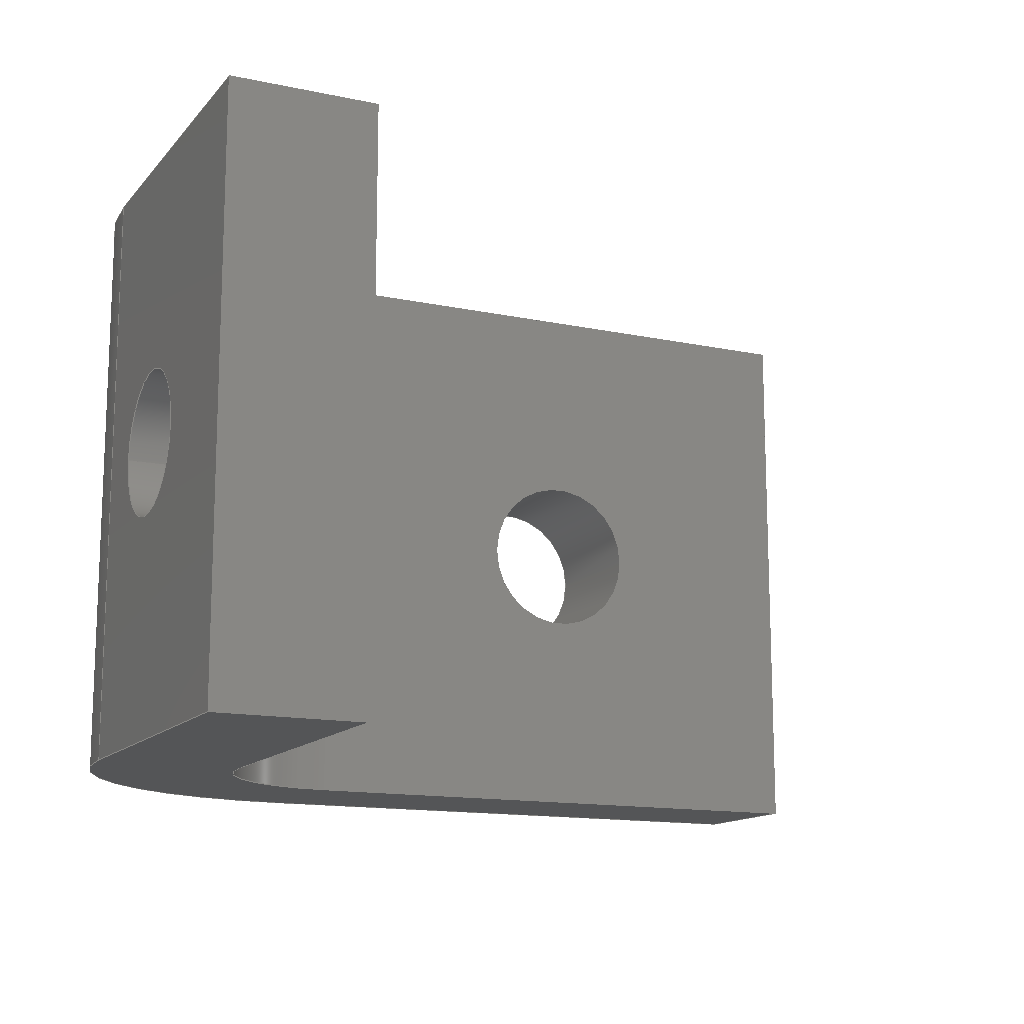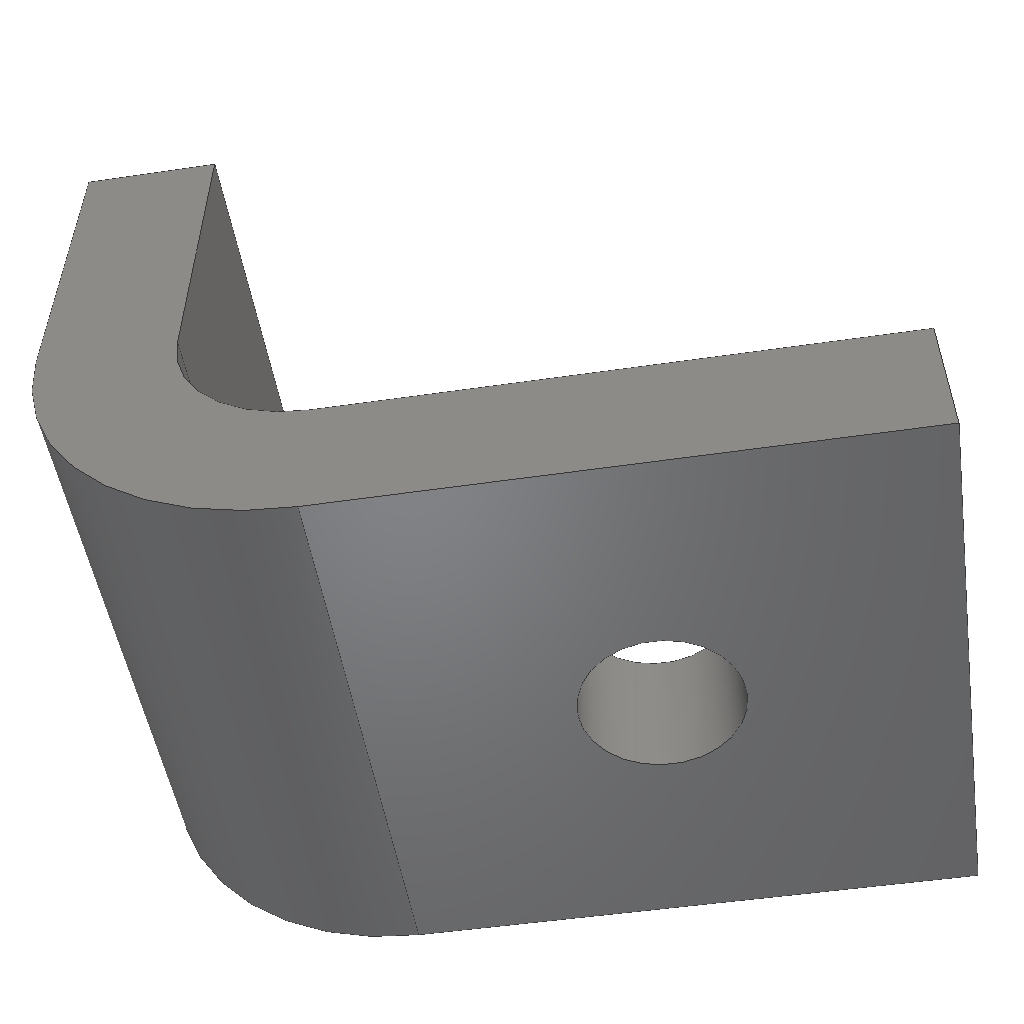
<metadata>
{"format":"step","ext":"step","renderer":"f3d","projection":"perspective","resolution":1024,"background":"white","views":[{"elev":-13.8,"azim":-25.3,"up":"+Y"},{"elev":-51.3,"azim":9.1,"up":"+Z"}]}
</metadata>
<code>
ISO-10303-21;
DATA;
#1=MECHANICAL_DESIGN_GEOMETRIC_PRESENTATION_REPRESENTATION('',(#4),#384);
#2=SHAPE_REPRESENTATION_RELATIONSHIP('SRR','None',#394,#3);
#3=ADVANCED_BREP_SHAPE_REPRESENTATION('',(#5),#383);
#4=STYLED_ITEM('',(#403),#5);
#5=MANIFOLD_SOLID_BREP('Solid1',#218);
#6=LINE('',#334,#26);
#7=LINE('',#336,#27);
#8=LINE('',#338,#28);
#9=LINE('',#342,#29);
#10=LINE('',#344,#30);
#11=LINE('',#346,#31);
#12=LINE('',#350,#32);
#13=LINE('',#353,#33);
#14=LINE('',#356,#34);
#15=LINE('',#358,#35);
#16=LINE('',#359,#36);
#17=LINE('',#362,#37);
#18=LINE('',#363,#38);
#19=LINE('',#366,#39);
#20=LINE('',#368,#40);
#21=LINE('',#369,#41);
#22=LINE('',#372,#42);
#23=LINE('',#373,#43);
#24=LINE('',#375,#44);
#25=LINE('',#378,#45);
#26=VECTOR('',#274,0.3937);
#27=VECTOR('',#275,0.3937);
#28=VECTOR('',#276,0.3937);
#29=VECTOR('',#279,0.3937);
#30=VECTOR('',#280,0.3937);
#31=VECTOR('',#281,0.3937);
#32=VECTOR('',#286,0.3937);
#33=VECTOR('',#289,0.3937);
#34=VECTOR('',#292,0.3937);
#35=VECTOR('',#293,0.3937);
#36=VECTOR('',#294,0.3937);
#37=VECTOR('',#297,0.3937);
#38=VECTOR('',#298,0.3937);
#39=VECTOR('',#301,0.3937);
#40=VECTOR('',#302,0.3937);
#41=VECTOR('',#303,0.3937);
#42=VECTOR('',#306,0.3937);
#43=VECTOR('',#307,0.3937);
#44=VECTOR('',#310,0.3937);
#45=VECTOR('',#315,0.3937);
#46=PLANE('',#244);
#47=PLANE('',#249);
#48=PLANE('',#250);
#49=PLANE('',#251);
#50=PLANE('',#252);
#51=PLANE('',#253);
#52=PLANE('',#254);
#53=PLANE('',#256);
#54=FACE_BOUND('',#73,.T.);
#55=FACE_BOUND('',#75,.T.);
#56=FACE_BOUND('',#79,.T.);
#57=FACE_BOUND('',#81,.T.);
#58=FACE_BOUND('',#83,.T.);
#59=FACE_BOUND('',#88,.T.);
#60=FACE_OUTER_BOUND('',#72,.T.);
#61=FACE_OUTER_BOUND('',#74,.T.);
#62=FACE_OUTER_BOUND('',#76,.T.);
#63=FACE_OUTER_BOUND('',#77,.T.);
#64=FACE_OUTER_BOUND('',#78,.T.);
#65=FACE_OUTER_BOUND('',#80,.T.);
#66=FACE_OUTER_BOUND('',#82,.T.);
#67=FACE_OUTER_BOUND('',#84,.T.);
#68=FACE_OUTER_BOUND('',#85,.T.);
#69=FACE_OUTER_BOUND('',#86,.T.);
#70=FACE_OUTER_BOUND('',#87,.T.);
#71=FACE_OUTER_BOUND('',#89,.T.);
#72=EDGE_LOOP('',(#146));
#73=EDGE_LOOP('',(#147));
#74=EDGE_LOOP('',(#148));
#75=EDGE_LOOP('',(#149));
#76=EDGE_LOOP('',(#150,#151,#152,#153,#154,#155,#156,#157));
#77=EDGE_LOOP('',(#158,#159,#160,#161));
#78=EDGE_LOOP('',(#162,#163,#164,#165));
#79=EDGE_LOOP('',(#166));
#80=EDGE_LOOP('',(#167,#168,#169,#170));
#81=EDGE_LOOP('',(#171));
#82=EDGE_LOOP('',(#172,#173,#174,#175));
#83=EDGE_LOOP('',(#176));
#84=EDGE_LOOP('',(#177,#178,#179,#180));
#85=EDGE_LOOP('',(#181,#182,#183,#184));
#86=EDGE_LOOP('',(#185,#186,#187,#188,#189,#190,#191,#192));
#87=EDGE_LOOP('',(#193,#194,#195,#196));
#88=EDGE_LOOP('',(#197));
#89=EDGE_LOOP('',(#198,#199,#200,#201));
#90=CIRCLE('',#239,0.1406);
#91=CIRCLE('',#240,0.1406);
#92=CIRCLE('',#242,0.125);
#93=CIRCLE('',#243,0.125);
#94=CIRCLE('',#245,0.5);
#95=CIRCLE('',#246,0.25);
#96=CIRCLE('',#248,0.5);
#97=CIRCLE('',#255,0.25);
#98=VERTEX_POINT('',#322);
#99=VERTEX_POINT('',#324);
#100=VERTEX_POINT('',#327);
#101=VERTEX_POINT('',#329);
#102=VERTEX_POINT('',#332);
#103=VERTEX_POINT('',#333);
#104=VERTEX_POINT('',#335);
#105=VERTEX_POINT('',#337);
#106=VERTEX_POINT('',#339);
#107=VERTEX_POINT('',#341);
#108=VERTEX_POINT('',#343);
#109=VERTEX_POINT('',#345);
#110=VERTEX_POINT('',#349);
#111=VERTEX_POINT('',#351);
#112=VERTEX_POINT('',#355);
#113=VERTEX_POINT('',#357);
#114=VERTEX_POINT('',#361);
#115=VERTEX_POINT('',#365);
#116=VERTEX_POINT('',#367);
#117=VERTEX_POINT('',#371);
#118=EDGE_CURVE('',#98,#98,#90,.T.);
#119=EDGE_CURVE('',#99,#99,#91,.T.);
#120=EDGE_CURVE('',#100,#100,#92,.T.);
#121=EDGE_CURVE('',#101,#101,#93,.T.);
#122=EDGE_CURVE('',#102,#103,#6,.T.);
#123=EDGE_CURVE('',#104,#102,#7,.T.);
#124=EDGE_CURVE('',#105,#104,#8,.T.);
#125=EDGE_CURVE('',#106,#105,#94,.T.);
#126=EDGE_CURVE('',#107,#106,#9,.T.);
#127=EDGE_CURVE('',#107,#108,#10,.T.);
#128=EDGE_CURVE('',#109,#108,#11,.T.);
#129=EDGE_CURVE('',#103,#109,#95,.T.);
#130=EDGE_CURVE('',#110,#105,#12,.T.);
#131=EDGE_CURVE('',#110,#111,#96,.T.);
#132=EDGE_CURVE('',#111,#106,#13,.T.);
#133=EDGE_CURVE('',#103,#112,#14,.T.);
#134=EDGE_CURVE('',#112,#113,#15,.T.);
#135=EDGE_CURVE('',#113,#102,#16,.T.);
#136=EDGE_CURVE('',#104,#114,#17,.T.);
#137=EDGE_CURVE('',#114,#110,#18,.T.);
#138=EDGE_CURVE('',#109,#115,#19,.T.);
#139=EDGE_CURVE('',#108,#116,#20,.T.);
#140=EDGE_CURVE('',#116,#115,#21,.T.);
#141=EDGE_CURVE('',#117,#107,#22,.T.);
#142=EDGE_CURVE('',#117,#116,#23,.T.);
#143=EDGE_CURVE('',#114,#113,#24,.T.);
#144=EDGE_CURVE('',#115,#112,#97,.T.);
#145=EDGE_CURVE('',#111,#117,#25,.T.);
#146=ORIENTED_EDGE('',*,*,#118,.F.);
#147=ORIENTED_EDGE('',*,*,#119,.F.);
#148=ORIENTED_EDGE('',*,*,#120,.F.);
#149=ORIENTED_EDGE('',*,*,#121,.F.);
#150=ORIENTED_EDGE('',*,*,#122,.F.);
#151=ORIENTED_EDGE('',*,*,#123,.F.);
#152=ORIENTED_EDGE('',*,*,#124,.F.);
#153=ORIENTED_EDGE('',*,*,#125,.F.);
#154=ORIENTED_EDGE('',*,*,#126,.F.);
#155=ORIENTED_EDGE('',*,*,#127,.T.);
#156=ORIENTED_EDGE('',*,*,#128,.F.);
#157=ORIENTED_EDGE('',*,*,#129,.F.);
#158=ORIENTED_EDGE('',*,*,#130,.F.);
#159=ORIENTED_EDGE('',*,*,#131,.T.);
#160=ORIENTED_EDGE('',*,*,#132,.T.);
#161=ORIENTED_EDGE('',*,*,#125,.T.);
#162=ORIENTED_EDGE('',*,*,#133,.T.);
#163=ORIENTED_EDGE('',*,*,#134,.T.);
#164=ORIENTED_EDGE('',*,*,#135,.T.);
#165=ORIENTED_EDGE('',*,*,#122,.T.);
#166=ORIENTED_EDGE('',*,*,#121,.T.);
#167=ORIENTED_EDGE('',*,*,#130,.T.);
#168=ORIENTED_EDGE('',*,*,#124,.T.);
#169=ORIENTED_EDGE('',*,*,#136,.T.);
#170=ORIENTED_EDGE('',*,*,#137,.T.);
#171=ORIENTED_EDGE('',*,*,#120,.T.);
#172=ORIENTED_EDGE('',*,*,#138,.F.);
#173=ORIENTED_EDGE('',*,*,#128,.T.);
#174=ORIENTED_EDGE('',*,*,#139,.T.);
#175=ORIENTED_EDGE('',*,*,#140,.T.);
#176=ORIENTED_EDGE('',*,*,#119,.T.);
#177=ORIENTED_EDGE('',*,*,#141,.F.);
#178=ORIENTED_EDGE('',*,*,#142,.T.);
#179=ORIENTED_EDGE('',*,*,#139,.F.);
#180=ORIENTED_EDGE('',*,*,#127,.F.);
#181=ORIENTED_EDGE('',*,*,#136,.F.);
#182=ORIENTED_EDGE('',*,*,#123,.T.);
#183=ORIENTED_EDGE('',*,*,#135,.F.);
#184=ORIENTED_EDGE('',*,*,#143,.F.);
#185=ORIENTED_EDGE('',*,*,#137,.F.);
#186=ORIENTED_EDGE('',*,*,#143,.T.);
#187=ORIENTED_EDGE('',*,*,#134,.F.);
#188=ORIENTED_EDGE('',*,*,#144,.F.);
#189=ORIENTED_EDGE('',*,*,#140,.F.);
#190=ORIENTED_EDGE('',*,*,#142,.F.);
#191=ORIENTED_EDGE('',*,*,#145,.F.);
#192=ORIENTED_EDGE('',*,*,#131,.F.);
#193=ORIENTED_EDGE('',*,*,#132,.F.);
#194=ORIENTED_EDGE('',*,*,#145,.T.);
#195=ORIENTED_EDGE('',*,*,#141,.T.);
#196=ORIENTED_EDGE('',*,*,#126,.T.);
#197=ORIENTED_EDGE('',*,*,#118,.T.);
#198=ORIENTED_EDGE('',*,*,#133,.F.);
#199=ORIENTED_EDGE('',*,*,#129,.T.);
#200=ORIENTED_EDGE('',*,*,#138,.T.);
#201=ORIENTED_EDGE('',*,*,#144,.T.);
#202=CYLINDRICAL_SURFACE('',#238,0.1406);
#203=CYLINDRICAL_SURFACE('',#241,0.125);
#204=CYLINDRICAL_SURFACE('',#247,0.5);
#205=CYLINDRICAL_SURFACE('',#257,0.25);
#206=ADVANCED_FACE('',(#60,#54),#202,.F.);
#207=ADVANCED_FACE('',(#61,#55),#203,.F.);
#208=ADVANCED_FACE('',(#62),#46,.T.);
#209=ADVANCED_FACE('',(#63),#204,.T.);
#210=ADVANCED_FACE('',(#64,#56),#47,.T.);
#211=ADVANCED_FACE('',(#65,#57),#48,.F.);
#212=ADVANCED_FACE('',(#66,#58),#49,.T.);
#213=ADVANCED_FACE('',(#67),#50,.T.);
#214=ADVANCED_FACE('',(#68),#51,.T.);
#215=ADVANCED_FACE('',(#69),#52,.T.);
#216=ADVANCED_FACE('',(#70,#59),#53,.F.);
#217=ADVANCED_FACE('',(#71),#205,.F.);
#218=CLOSED_SHELL('',(#206,#207,#208,#209,#210,#211,#212,#213,#214,#215,
#216,#217));
#219=DERIVED_UNIT_ELEMENT(#221,0);
#220=DERIVED_UNIT_ELEMENT(#388,0);
#221=(
MASS_UNIT()
NAMED_UNIT(*)
SI_UNIT($,.GRAM.)
);
#222=DERIVED_UNIT((#219,#220));
#223=MEASURE_REPRESENTATION_ITEM('density measure',
POSITIVE_RATIO_MEASURE(2.7),#222);
#224=PROPERTY_DEFINITION_REPRESENTATION(#229,#226);
#225=PROPERTY_DEFINITION_REPRESENTATION(#230,#227);
#226=REPRESENTATION('material name',(#228),#383);
#227=REPRESENTATION('density',(#223),#383);
#228=DESCRIPTIVE_REPRESENTATION_ITEM('Aluminum 6061','Aluminum 6061');
#229=PROPERTY_DEFINITION('material property','material name',#396);
#230=PROPERTY_DEFINITION('material property','density of part',#396);
#231=DATE_TIME_ROLE('creation_date');
#232=APPLIED_DATE_AND_TIME_ASSIGNMENT(#233,#231,(#396));
#233=DATE_AND_TIME(#234,#235);
#234=CALENDAR_DATE(2017,1,12);
#235=LOCAL_TIME(19,33,7,#236);
#236=COORDINATED_UNIVERSAL_TIME_OFFSET(0,0,.BEHIND.);
#237=AXIS2_PLACEMENT_3D('placement',#320,#258,#259);
#238=AXIS2_PLACEMENT_3D('',#321,#260,#261);
#239=AXIS2_PLACEMENT_3D('',#323,#262,#263);
#240=AXIS2_PLACEMENT_3D('',#325,#264,#265);
#241=AXIS2_PLACEMENT_3D('',#326,#266,#267);
#242=AXIS2_PLACEMENT_3D('',#328,#268,#269);
#243=AXIS2_PLACEMENT_3D('',#330,#270,#271);
#244=AXIS2_PLACEMENT_3D('',#331,#272,#273);
#245=AXIS2_PLACEMENT_3D('',#340,#277,#278);
#246=AXIS2_PLACEMENT_3D('',#347,#282,#283);
#247=AXIS2_PLACEMENT_3D('',#348,#284,#285);
#248=AXIS2_PLACEMENT_3D('',#352,#287,#288);
#249=AXIS2_PLACEMENT_3D('',#354,#290,#291);
#250=AXIS2_PLACEMENT_3D('',#360,#295,#296);
#251=AXIS2_PLACEMENT_3D('',#364,#299,#300);
#252=AXIS2_PLACEMENT_3D('',#370,#304,#305);
#253=AXIS2_PLACEMENT_3D('',#374,#308,#309);
#254=AXIS2_PLACEMENT_3D('',#376,#311,#312);
#255=AXIS2_PLACEMENT_3D('',#377,#313,#314);
#256=AXIS2_PLACEMENT_3D('',#379,#316,#317);
#257=AXIS2_PLACEMENT_3D('',#380,#318,#319);
#258=DIRECTION('axis',(0,0,1));
#259=DIRECTION('refdir',(1,0,0));
#260=DIRECTION('center_axis',(0,0,-1));
#261=DIRECTION('ref_axis',(-1,0,0));
#262=DIRECTION('center_axis',(0,0,1));
#263=DIRECTION('ref_axis',(-1,0,0));
#264=DIRECTION('center_axis',(0,0,-1));
#265=DIRECTION('ref_axis',(-1,0,0));
#266=DIRECTION('center_axis',(-1,0,-4.662e-16));
#267=DIRECTION('ref_axis',(-4.662e-16,0,1));
#268=DIRECTION('center_axis',(1,0,5.053e-16));
#269=DIRECTION('ref_axis',(-4.662e-16,0,1));
#270=DIRECTION('center_axis',(-1,0,-5.053e-16));
#271=DIRECTION('ref_axis',(-4.662e-16,0,1));
#272=DIRECTION('center_axis',(4.417e-32,-1,-8.742e-17));
#273=DIRECTION('ref_axis',(5.053e-16,8.742e-17,-1));
#274=DIRECTION('',(5.053e-16,8.742e-17,-1));
#275=DIRECTION('',(1,0,5.053e-16));
#276=DIRECTION('',(-5.053e-16,-8.742e-17,1));
#277=DIRECTION('center_axis',(0,1,0));
#278=DIRECTION('ref_axis',(0,0,-1));
#279=DIRECTION('',(-1,-8.742e-17,0));
#280=DIRECTION('',(0,0,1));
#281=DIRECTION('',(1,8.742e-17,0));
#282=DIRECTION('center_axis',(0,-1,0));
#283=DIRECTION('ref_axis',(-1,0,-3.497e-16));
#284=DIRECTION('center_axis',(0,1,0));
#285=DIRECTION('ref_axis',(0,0,-1));
#286=DIRECTION('',(0,-1,0));
#287=DIRECTION('center_axis',(0,-1,0));
#288=DIRECTION('ref_axis',(-1,0,-5.245e-16));
#289=DIRECTION('',(0,-1,0));
#290=DIRECTION('center_axis',(1,0,5.053e-16));
#291=DIRECTION('ref_axis',(5.053e-16,0,-1));
#292=DIRECTION('',(0,1,0));
#293=DIRECTION('',(-5.053e-16,1.748e-16,1));
#294=DIRECTION('',(0,-1,0));
#295=DIRECTION('center_axis',(1,0,5.053e-16));
#296=DIRECTION('ref_axis',(5.053e-16,0,-1));
#297=DIRECTION('',(0,1,0));
#298=DIRECTION('',(5.053e-16,-1.748e-16,-1));
#299=DIRECTION('center_axis',(0,0,1));
#300=DIRECTION('ref_axis',(1,0,0));
#301=DIRECTION('',(0,1,0));
#302=DIRECTION('',(0,1,0));
#303=DIRECTION('',(-1,1.748e-16,0));
#304=DIRECTION('center_axis',(1,0,0));
#305=DIRECTION('ref_axis',(0,1,0));
#306=DIRECTION('',(0,-1,0));
#307=DIRECTION('',(0,0,1));
#308=DIRECTION('center_axis',(-5.053e-16,0,1));
#309=DIRECTION('ref_axis',(0,-1,0));
#310=DIRECTION('',(1,0,5.053e-16));
#311=DIRECTION('center_axis',(8.835e-32,1,-1.748e-16));
#312=DIRECTION('ref_axis',(-5.053e-16,1.748e-16,1));
#313=DIRECTION('center_axis',(0,1,0));
#314=DIRECTION('ref_axis',(0,0,-1));
#315=DIRECTION('',(1,-1.748e-16,0));
#316=DIRECTION('center_axis',(0,0,1));
#317=DIRECTION('ref_axis',(1,0,0));
#318=DIRECTION('center_axis',(0,1,0));
#319=DIRECTION('ref_axis',(0,0,-1));
#320=CARTESIAN_POINT('',(0,0,0));
#321=CARTESIAN_POINT('Origin',(1.609,1.353,0.25));
#322=CARTESIAN_POINT('',(1.749,1.353,0));
#323=CARTESIAN_POINT('Origin',(1.609,1.353,0));
#324=CARTESIAN_POINT('',(1.749,1.353,0.25));
#325=CARTESIAN_POINT('Origin',(1.609,1.353,0.25));
#326=CARTESIAN_POINT('Origin',(0.8585,1.353,0.7323));
#327=CARTESIAN_POINT('',(0.6085,1.353,0.6073));
#328=CARTESIAN_POINT('Origin',(0.6085,1.353,0.7323));
#329=CARTESIAN_POINT('',(0.8585,1.353,0.6073));
#330=CARTESIAN_POINT('Origin',(0.8585,1.353,0.7323));
#331=CARTESIAN_POINT('Origin',(0.6085,0.8527,1.107));
#332=CARTESIAN_POINT('',(0.8585,0.8527,1.107));
#333=CARTESIAN_POINT('',(0.8585,0.8527,0.5));
#334=CARTESIAN_POINT('',(0.8585,0.8527,-0.8927));
#335=CARTESIAN_POINT('',(0.6085,0.8527,1.107));
#336=CARTESIAN_POINT('',(0.6085,0.8527,1.107));
#337=CARTESIAN_POINT('',(0.6085,0.8527,0.5));
#338=CARTESIAN_POINT('',(0.6085,0.8527,-0.8927));
#339=CARTESIAN_POINT('',(1.109,0.8527,0));
#340=CARTESIAN_POINT('Origin',(1.109,0.8527,0.5));
#341=CARTESIAN_POINT('',(2.109,0.8527,0));
#342=CARTESIAN_POINT('',(2.109,0.8527,0));
#343=CARTESIAN_POINT('',(2.109,0.8527,0.25));
#344=CARTESIAN_POINT('',(2.109,0.8527,0));
#345=CARTESIAN_POINT('',(1.109,0.8527,0.25));
#346=CARTESIAN_POINT('',(2.109,0.8527,0.25));
#347=CARTESIAN_POINT('Origin',(1.109,0.8527,0.5));
#348=CARTESIAN_POINT('Origin',(1.109,1.353,0.5));
#349=CARTESIAN_POINT('',(0.6085,1.853,0.5));
#350=CARTESIAN_POINT('',(0.6085,0.6764,0.5));
#351=CARTESIAN_POINT('',(1.109,1.853,0));
#352=CARTESIAN_POINT('Origin',(1.109,1.853,0.5));
#353=CARTESIAN_POINT('',(1.109,0.6764,0));
#354=CARTESIAN_POINT('Origin',(0.8585,1.353,0.1073));
#355=CARTESIAN_POINT('',(0.8585,1.853,0.5));
#356=CARTESIAN_POINT('',(0.8585,0.6764,0.5));
#357=CARTESIAN_POINT('',(0.8585,1.853,1.107));
#358=CARTESIAN_POINT('',(0.8585,1.853,1.107));
#359=CARTESIAN_POINT('',(0.8585,0.8527,1.107));
#360=CARTESIAN_POINT('Origin',(0.6085,1.353,0.1073));
#361=CARTESIAN_POINT('',(0.6085,1.853,1.107));
#362=CARTESIAN_POINT('',(0.6085,0.8527,1.107));
#363=CARTESIAN_POINT('',(0.6085,1.853,1.107));
#364=CARTESIAN_POINT('Origin',(1.109,1.353,0.25));
#365=CARTESIAN_POINT('',(1.109,1.853,0.25));
#366=CARTESIAN_POINT('',(1.109,0.6764,0.25));
#367=CARTESIAN_POINT('',(2.109,1.853,0.25));
#368=CARTESIAN_POINT('',(2.109,1.853,0.25));
#369=CARTESIAN_POINT('',(0.1085,1.853,0.25));
#370=CARTESIAN_POINT('Origin',(2.109,0.8527,0));
#371=CARTESIAN_POINT('',(2.109,1.853,0));
#372=CARTESIAN_POINT('',(2.109,1.853,0));
#373=CARTESIAN_POINT('',(2.109,1.853,0));
#374=CARTESIAN_POINT('Origin',(0.6085,1.853,1.107));
#375=CARTESIAN_POINT('',(0.6085,1.853,1.107));
#376=CARTESIAN_POINT('Origin',(0.6085,1.853,-0.8927));
#377=CARTESIAN_POINT('Origin',(1.109,1.853,0.5));
#378=CARTESIAN_POINT('',(0.1085,1.853,0));
#379=CARTESIAN_POINT('Origin',(1.109,1.353,0));
#380=CARTESIAN_POINT('Origin',(1.109,1.353,0.5));
#381=UNCERTAINTY_MEASURE_WITH_UNIT(LENGTH_MEASURE(0.0003937),
#386,'DISTANCE_ACCURACY_VALUE',
'Maximum model space distance between geometric entities at asserted c
onnectivities');
#382=UNCERTAINTY_MEASURE_WITH_UNIT(LENGTH_MEASURE(0.0003937),
#386,'DISTANCE_ACCURACY_VALUE',
'Maximum model space distance between geometric entities at asserted c
onnectivities');
#383=(
GEOMETRIC_REPRESENTATION_CONTEXT(3)
GLOBAL_UNCERTAINTY_ASSIGNED_CONTEXT((#381))
GLOBAL_UNIT_ASSIGNED_CONTEXT((#386,#391,#390))
REPRESENTATION_CONTEXT('','3D')
);
#384=(
GEOMETRIC_REPRESENTATION_CONTEXT(3)
GLOBAL_UNCERTAINTY_ASSIGNED_CONTEXT((#382))
GLOBAL_UNIT_ASSIGNED_CONTEXT((#386,#391,#390))
REPRESENTATION_CONTEXT('','3D')
);
#385=DIMENSIONAL_EXPONENTS(1,0,0,0,0,0,0);
#386=(
CONVERSION_BASED_UNIT('inch',#389)
LENGTH_UNIT()
NAMED_UNIT(#385)
);
#387=(
LENGTH_UNIT()
NAMED_UNIT(*)
SI_UNIT(.MILLI.,.METRE.)
);
#388=(
LENGTH_UNIT()
NAMED_UNIT(*)
SI_UNIT(.CENTI.,.METRE.)
);
#389=LENGTH_MEASURE_WITH_UNIT(LENGTH_MEASURE(25.4),#387);
#390=(
NAMED_UNIT(*)
SI_UNIT($,.STERADIAN.)
SOLID_ANGLE_UNIT()
);
#391=(
NAMED_UNIT(*)
PLANE_ANGLE_UNIT()
SI_UNIT($,.RADIAN.)
);
#392=SHAPE_DEFINITION_REPRESENTATION(#393,#394);
#393=PRODUCT_DEFINITION_SHAPE('',$,#396);
#394=SHAPE_REPRESENTATION('',(#237),#383);
#395=PRODUCT_DEFINITION_CONTEXT('part definition',#400,'design');
#396=PRODUCT_DEFINITION('StrutMount','StrutMount',#397,#395);
#397=PRODUCT_DEFINITION_FORMATION('',$,#402);
#398=PRODUCT_RELATED_PRODUCT_CATEGORY('StrutMount','StrutMount',(#402));
#399=APPLICATION_PROTOCOL_DEFINITION('international standard',
'automotive_design',2009,#400);
#400=APPLICATION_CONTEXT(
'Core Data for Automotive Mechanical Design Process');
#401=PRODUCT_CONTEXT('part definition',#400,'mechanical');
#402=PRODUCT('StrutMount','StrutMount',$,(#401));
#403=PRESENTATION_STYLE_ASSIGNMENT((#404));
#404=SURFACE_STYLE_USAGE(.BOTH.,#405);
#405=SURFACE_SIDE_STYLE('',(#406));
#406=SURFACE_STYLE_FILL_AREA(#407);
#407=FILL_AREA_STYLE('',(#408));
#408=FILL_AREA_STYLE_COLOUR('',#409);
#409=COLOUR_RGB('',0.9961,0.9961,1);
ENDSEC;
END-ISO-10303-21;

</code>
